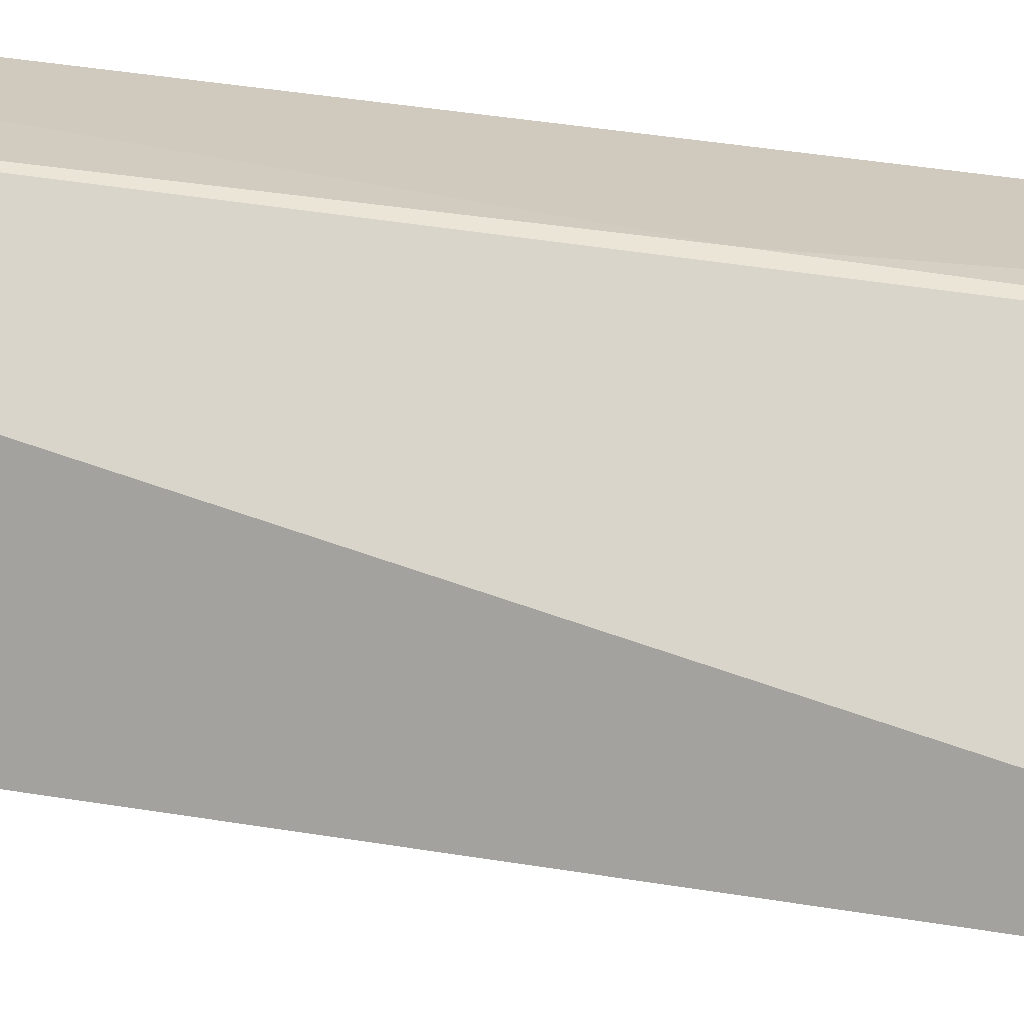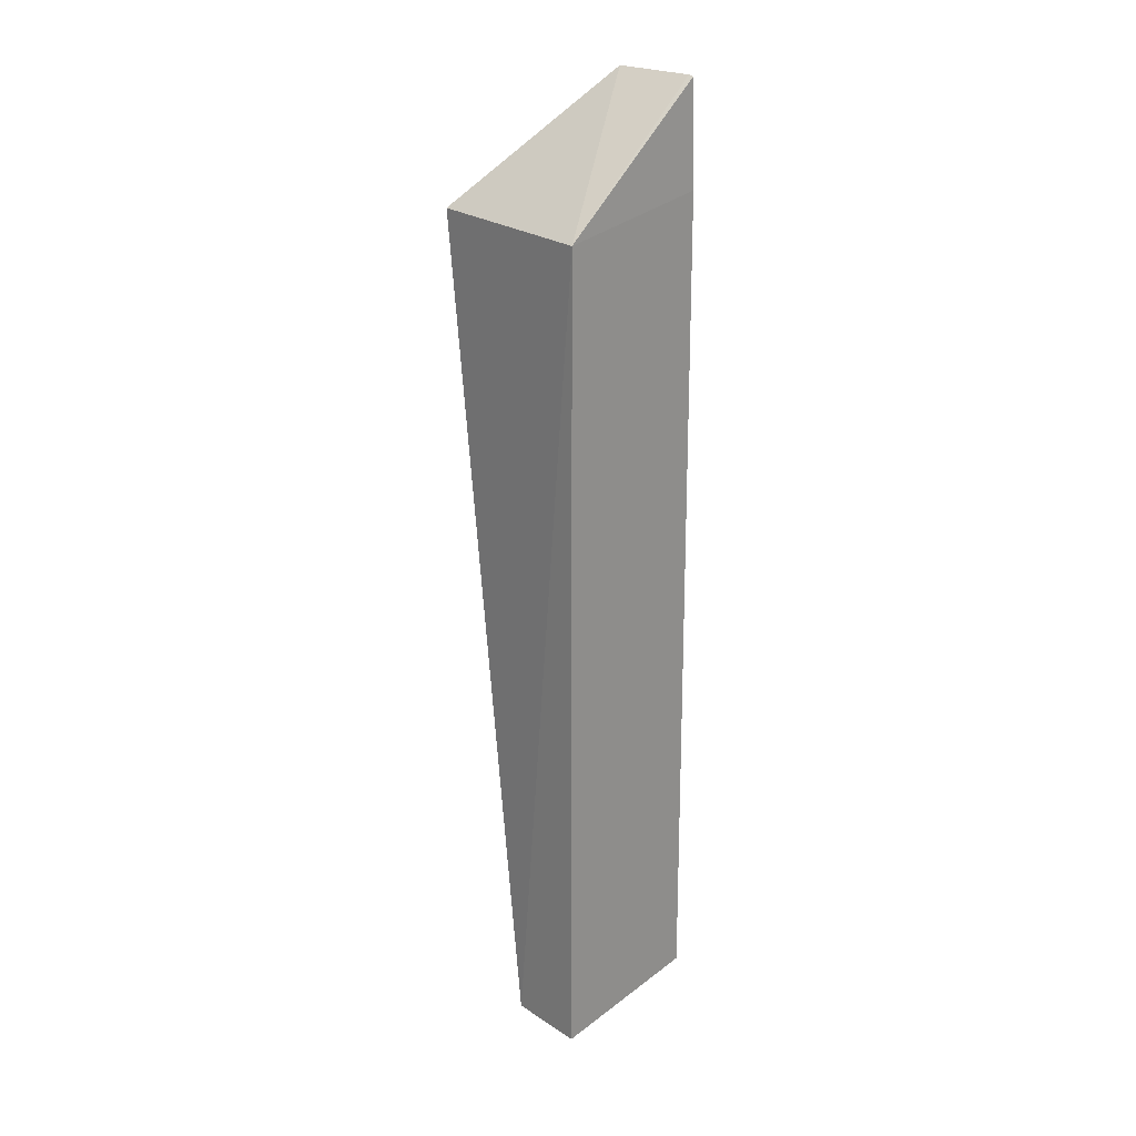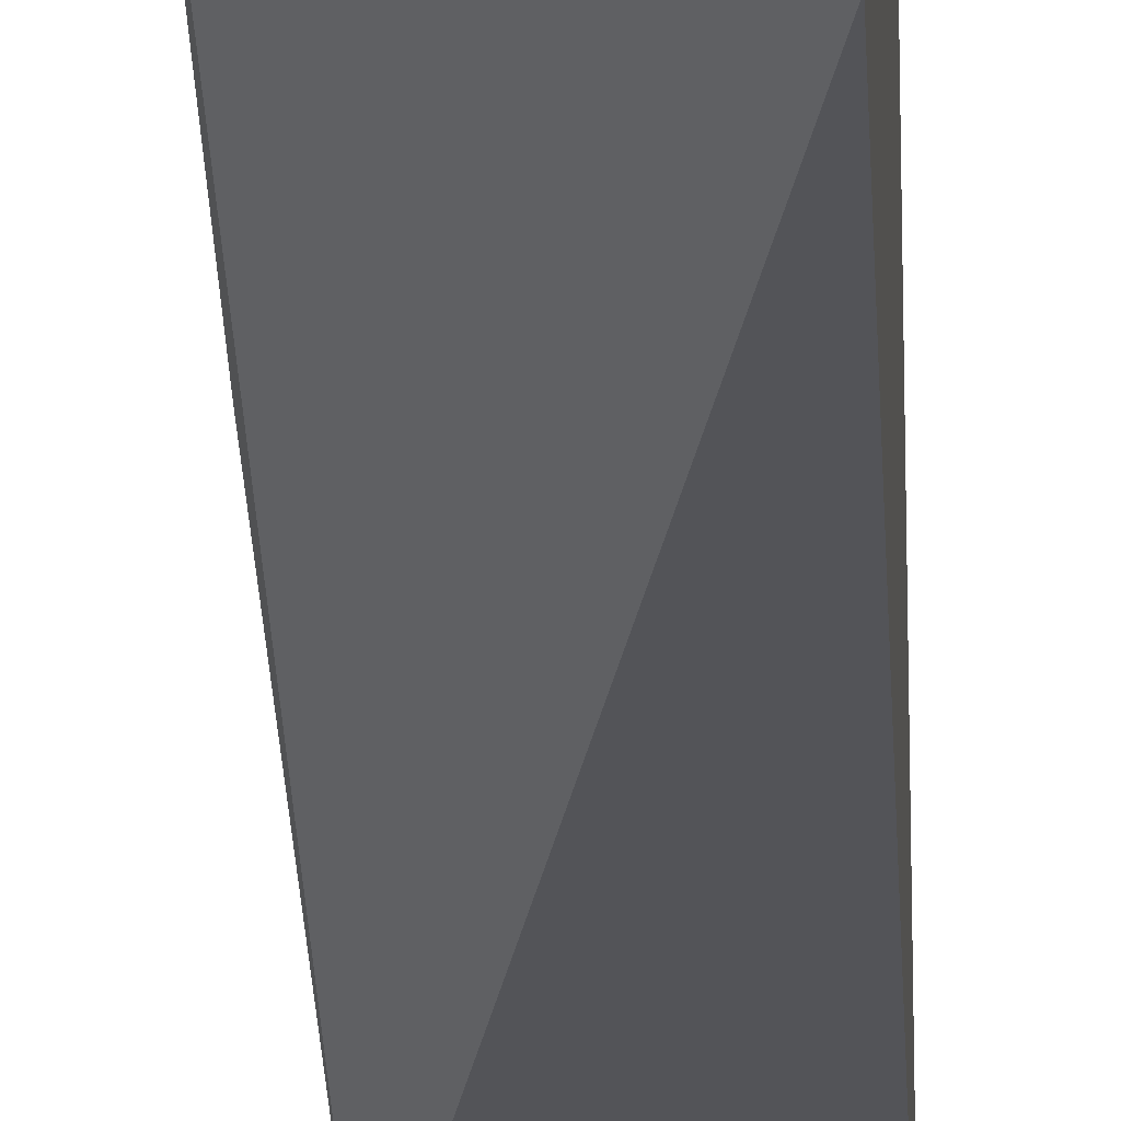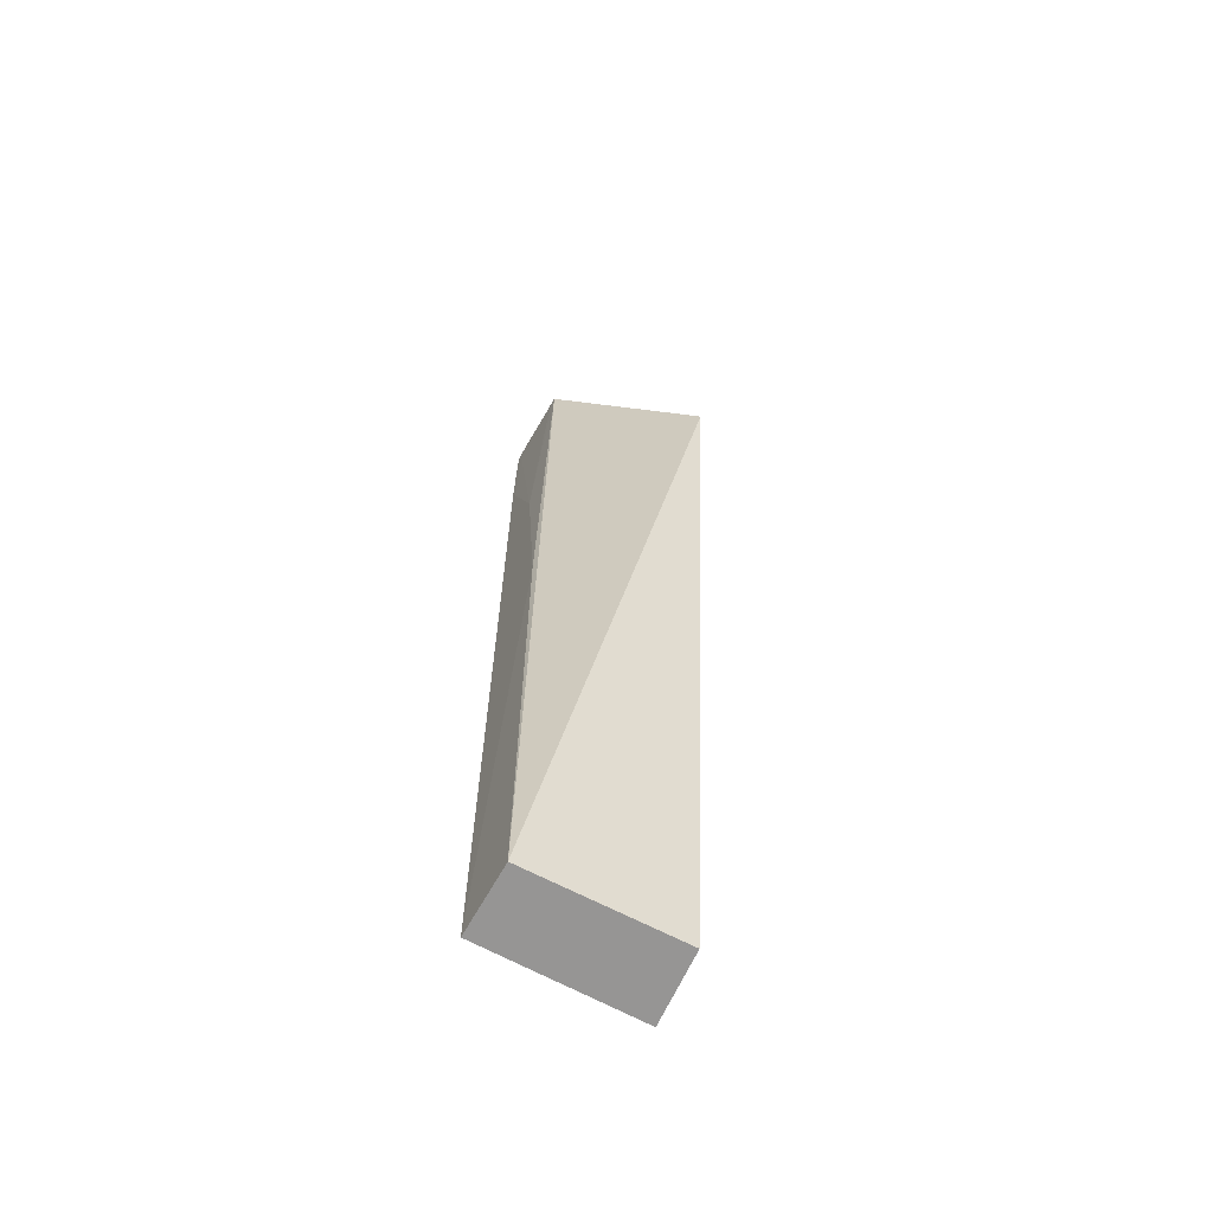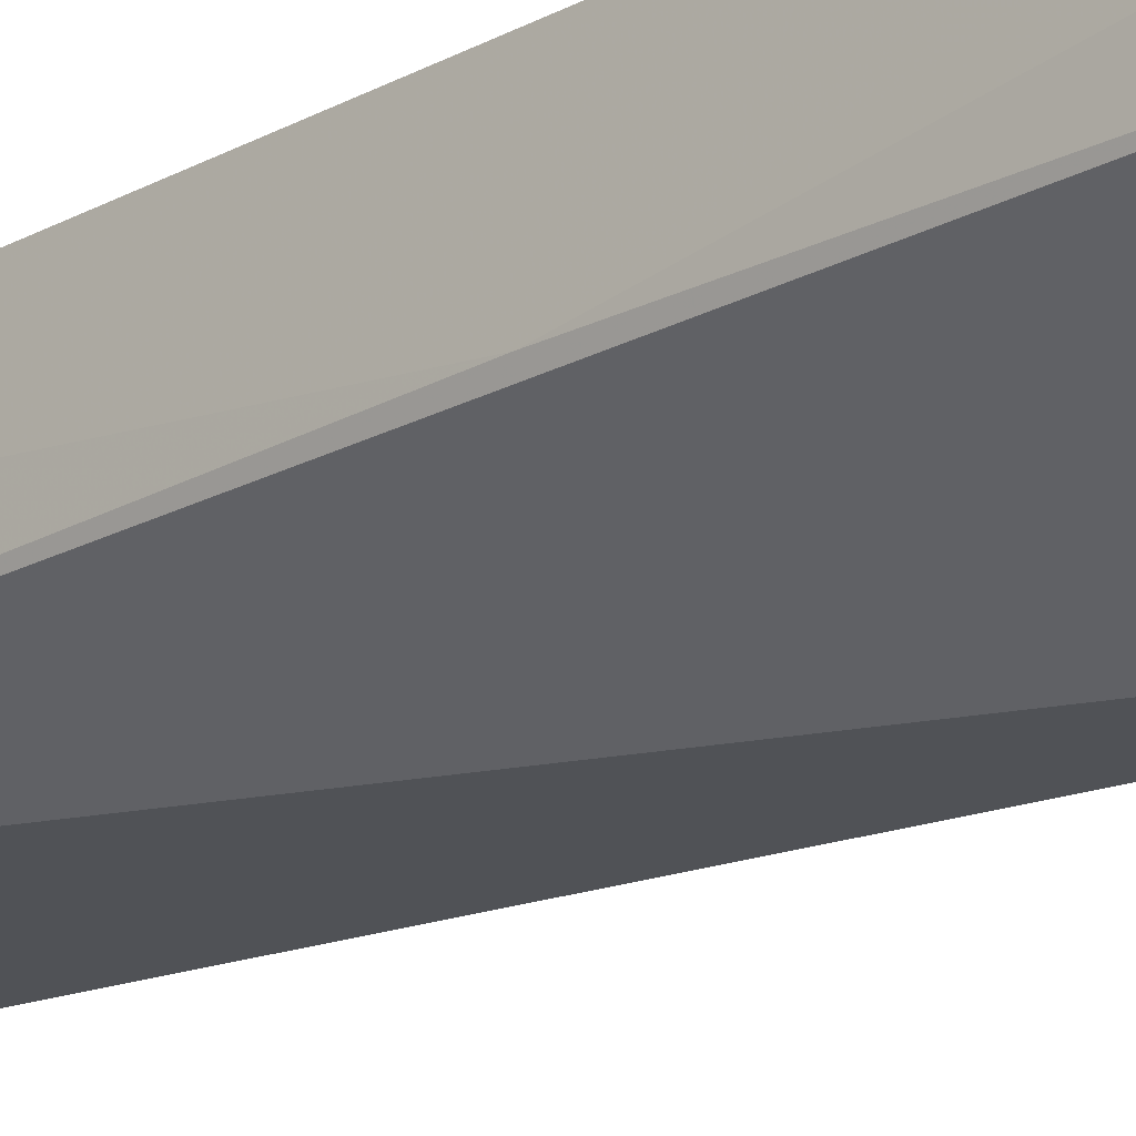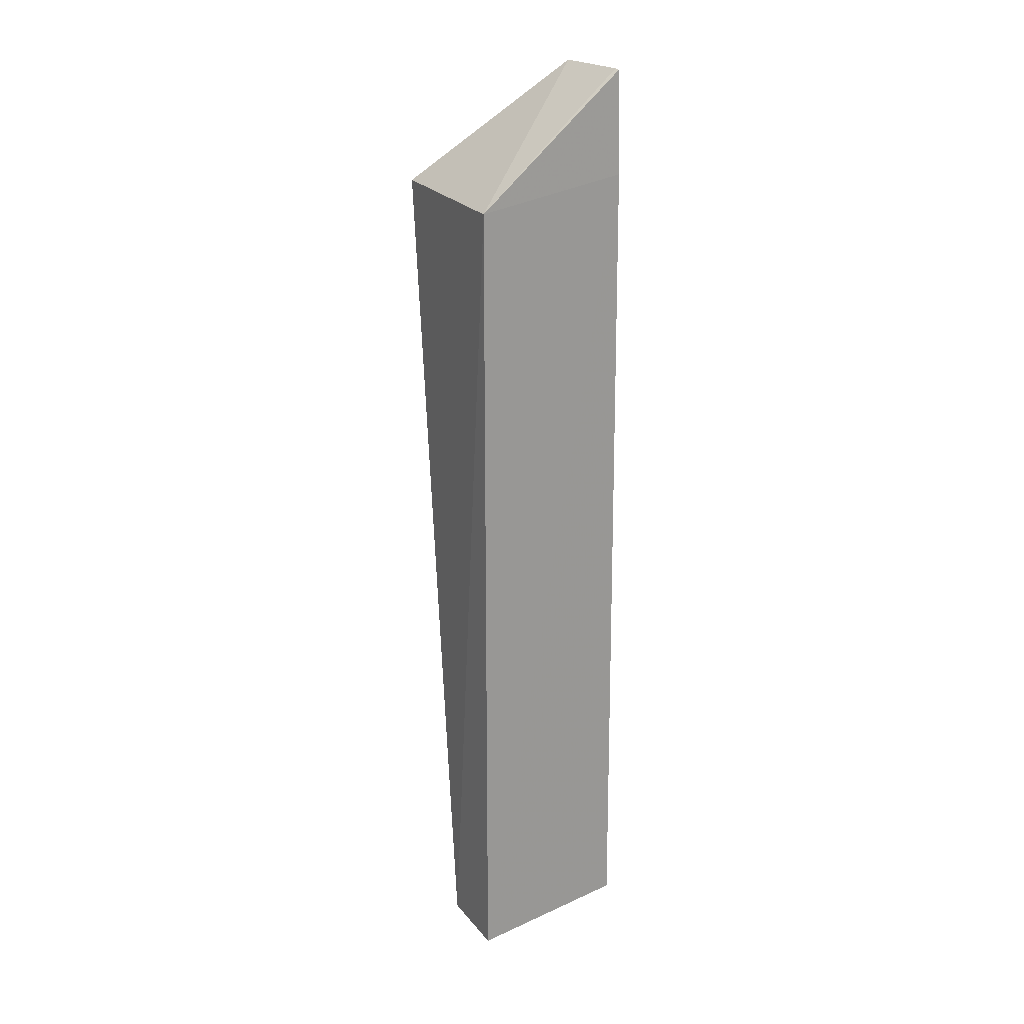
<metadata>
{"format":"obj","ext":"obj","renderer":"f3d","projection":"perspective","resolution":1024,"background":"white","views":[{"elev":-71.1,"azim":-96.7,"up":"+Y"},{"elev":23.6,"azim":135.7,"up":"+Z"},{"elev":-30.2,"azim":2.4,"up":"+Y"},{"elev":-63.7,"azim":-24.3,"up":"+Z"},{"elev":-23.9,"azim":-47.3,"up":"+Y"},{"elev":21.7,"azim":151.0,"up":"+Z"}]}
</metadata>
<code>
v -0.04188 -0.01194 0.06849
v -0.03186 -0.02413 0.05982
v -0.03132 -0.01195 0.0009179
v -0.04239 -0.01185 0.002611
v -0.04134 -0.01781 0.06857
v -0.03131 -0.01728 0.001079
v -0.04201 -0.0118 0.06135
v -0.03132 -0.01195 0.05959
v -0.04198 -0.01711 0.002708
v -0.04184 -0.01535 0.05243
v -0.04185 -0.01231 0.06856
v -0.04183 -0.01705 0.03822
v -0.0414 -0.01722 0.06848
f 6 4 3
f 7 3 4
f 8 7 1
f 8 3 7
f 8 6 3
f 8 2 6
f 8 5 2
f 9 2 5
f 9 6 2
f 9 4 6
f 11 8 1
f 11 5 8
f 11 1 7
f 11 7 10
f 12 9 5
f 12 5 10
f 12 4 9
f 12 10 7
f 12 7 4
f 13 11 10
f 13 10 5
f 13 5 11

</code>
